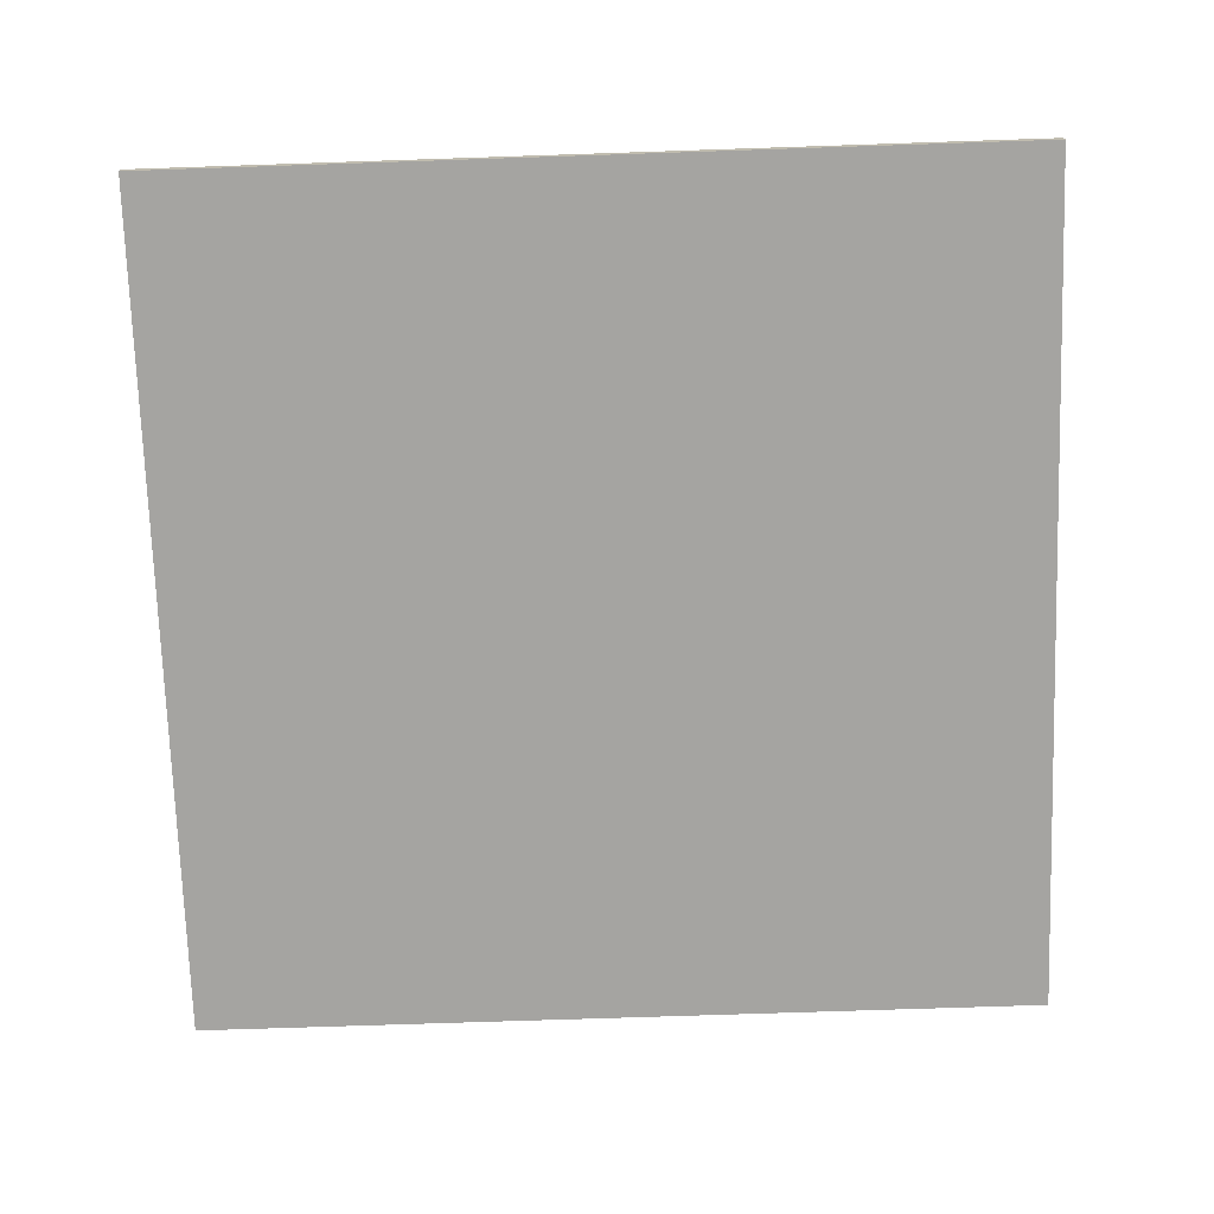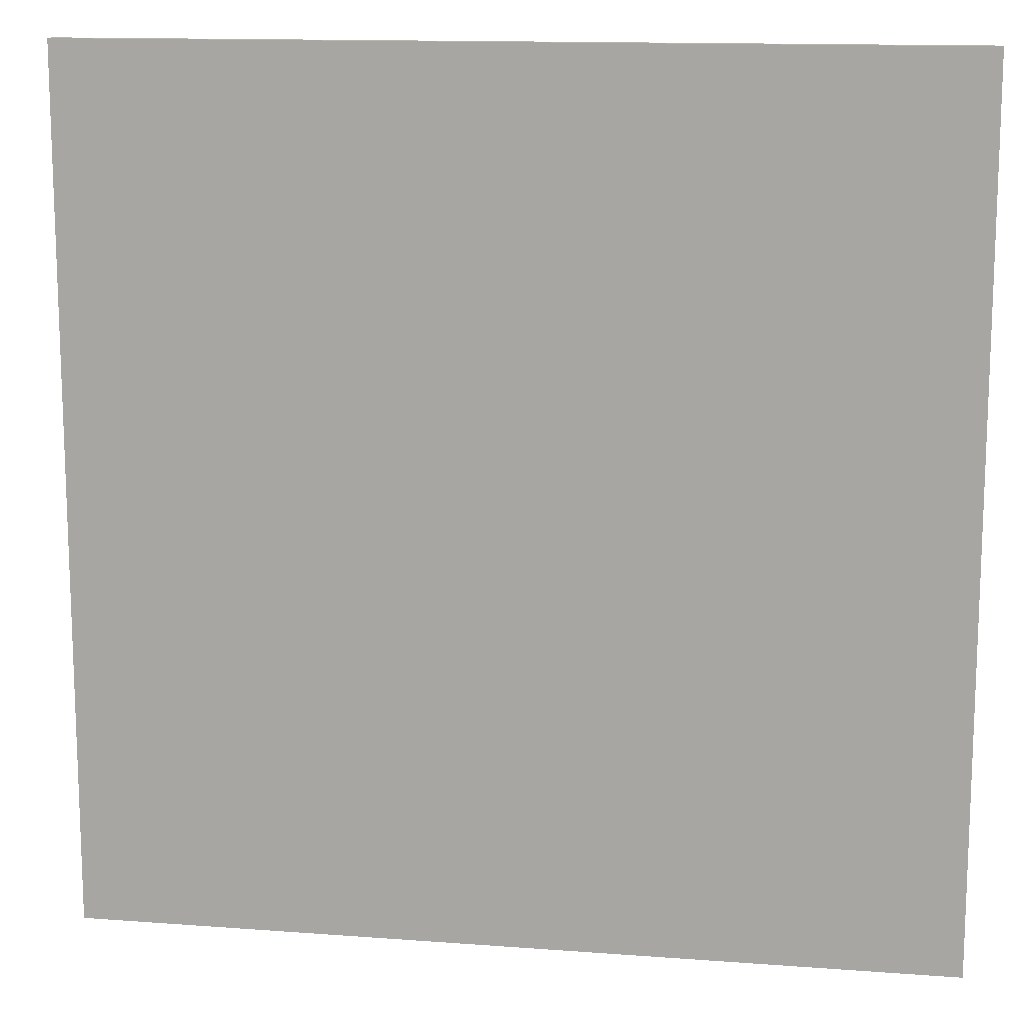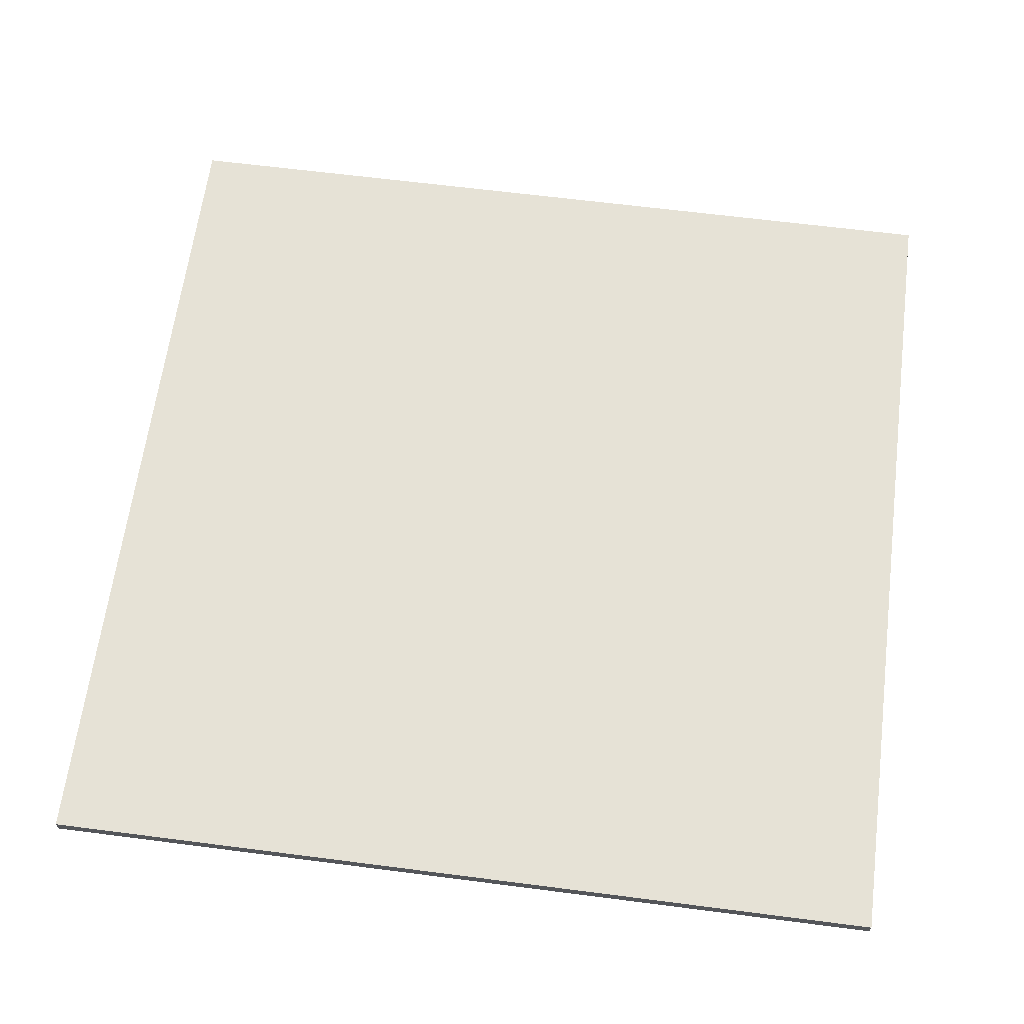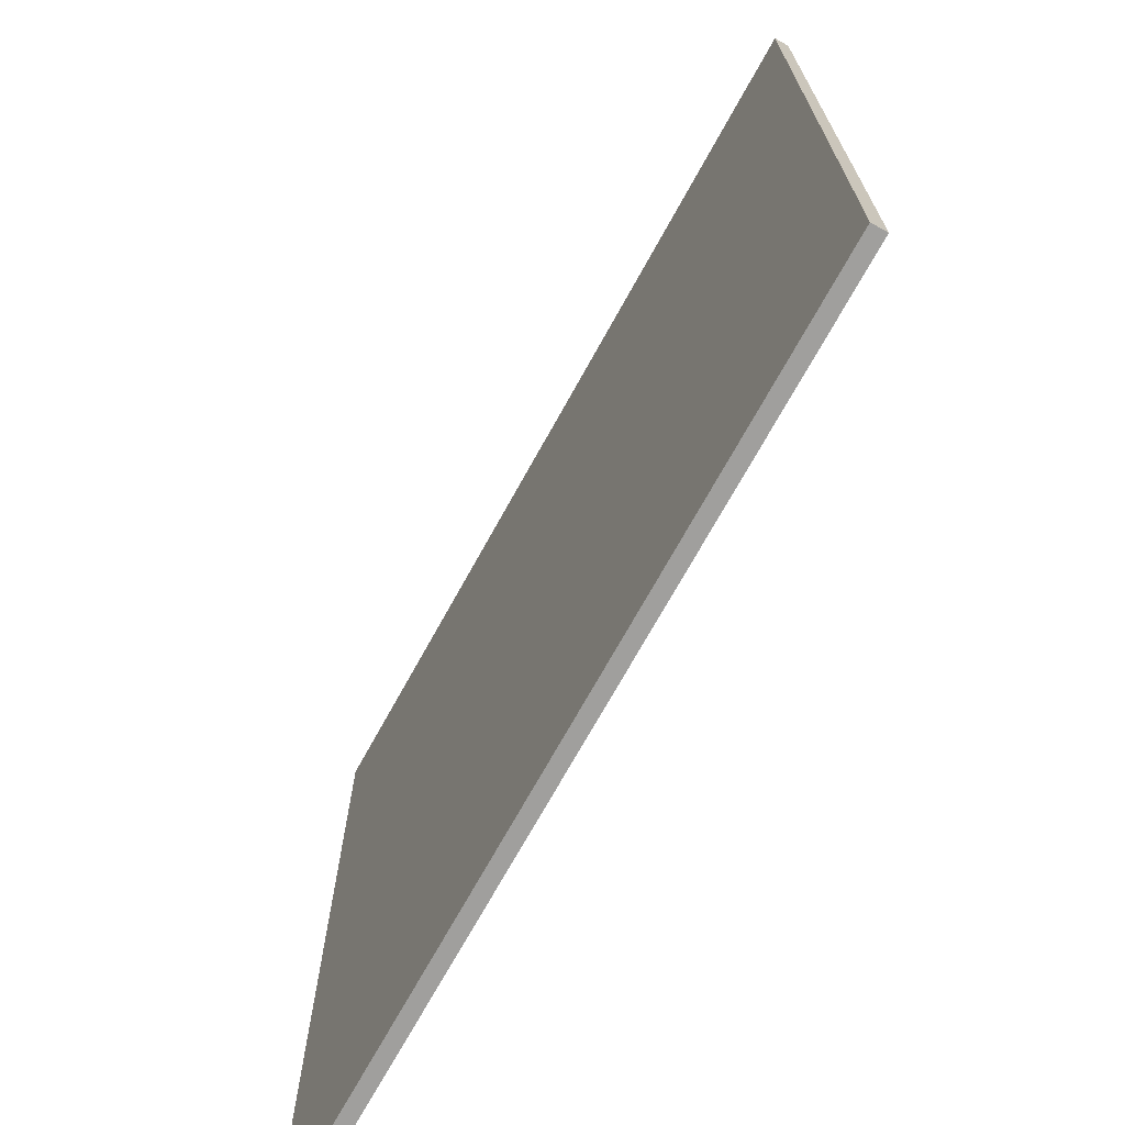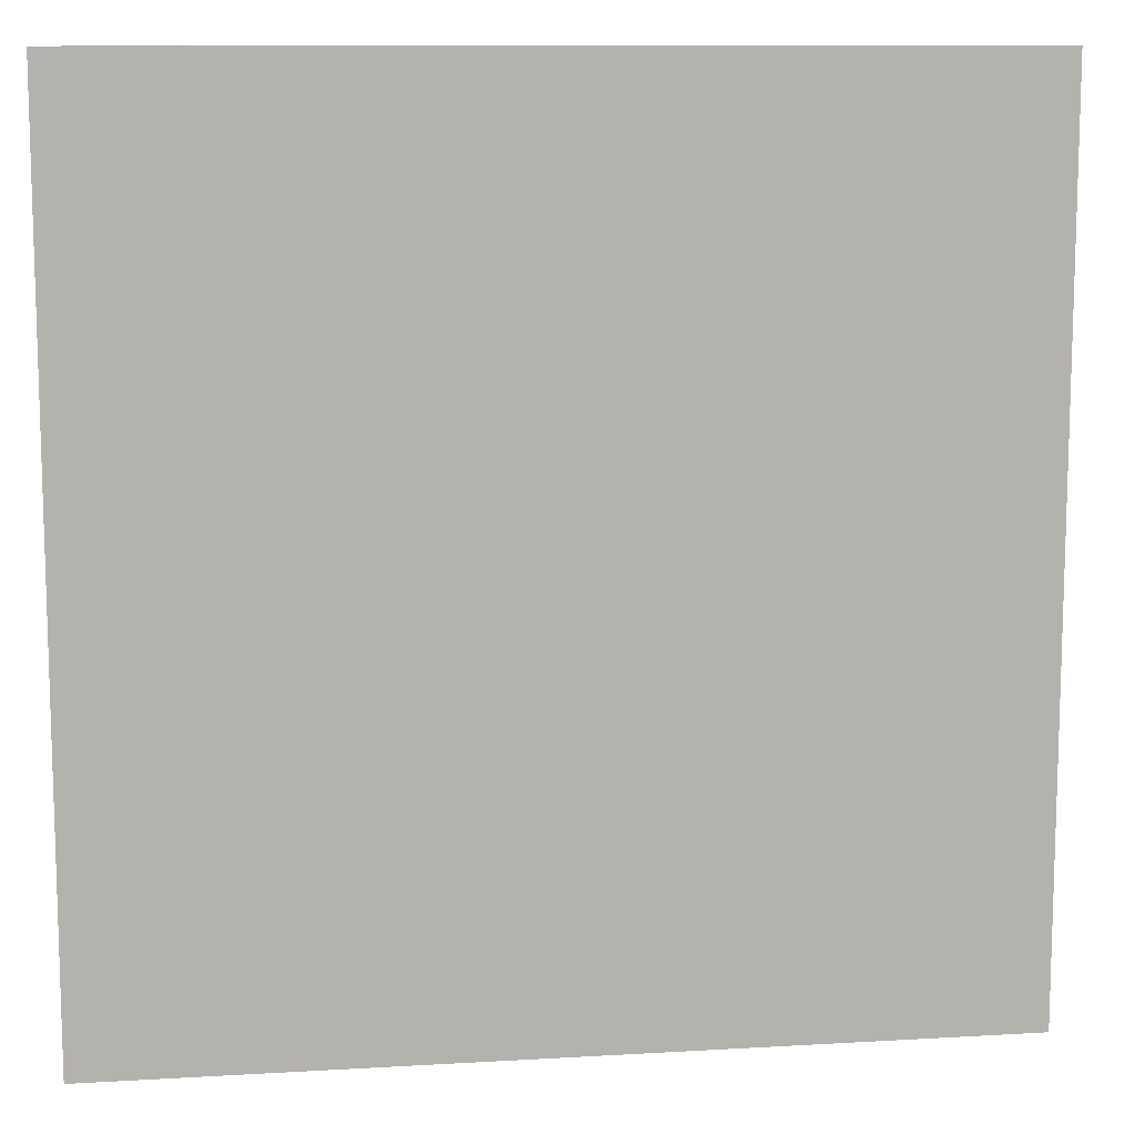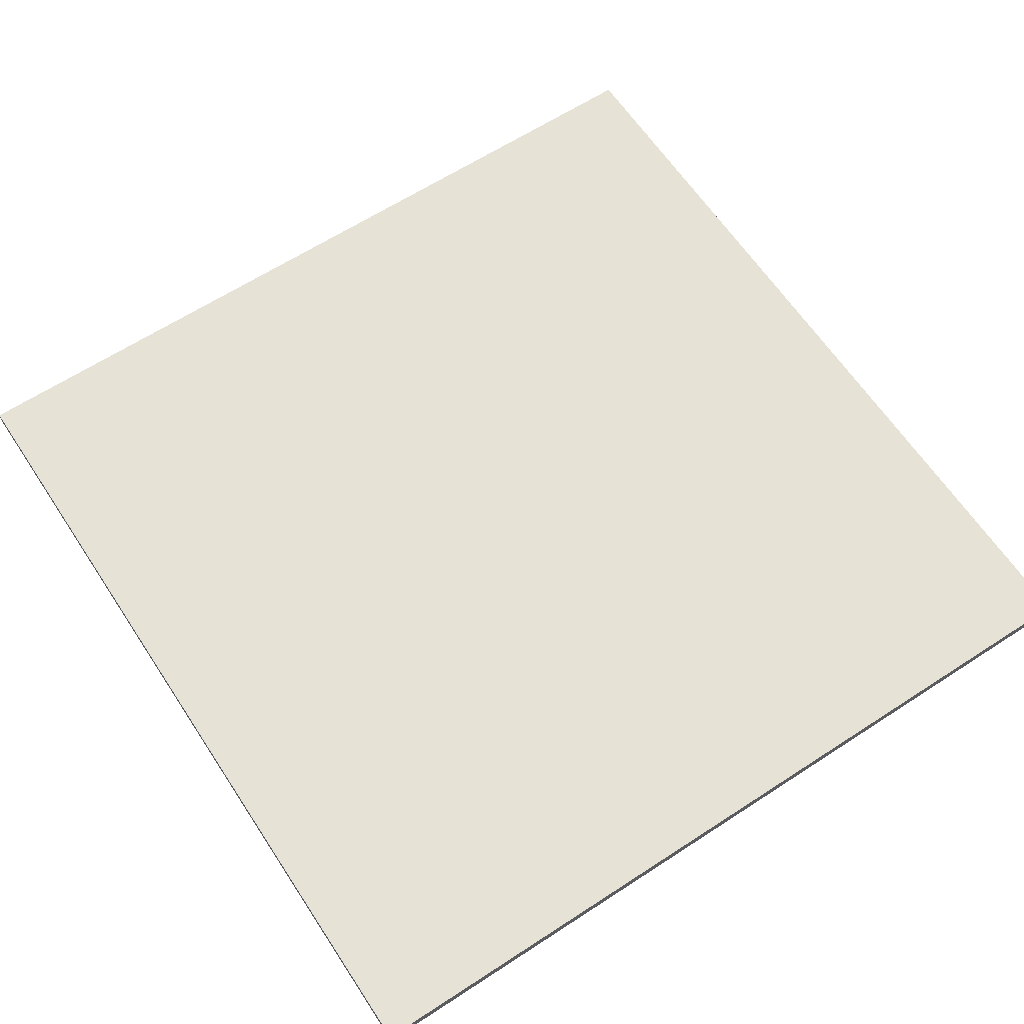
<metadata>
{"format":"obj","ext":"obj","renderer":"f3d","projection":"perspective","resolution":1024,"background":"white","views":[{"elev":-73.4,"azim":-178.1,"up":"+Y"},{"elev":13.4,"azim":9.7,"up":"+Z"},{"elev":63.8,"azim":97.4,"up":"+Y"},{"elev":-71.4,"azim":-118.9,"up":"+Z"},{"elev":10.9,"azim":171.7,"up":"+Z"},{"elev":63.1,"azim":-33.4,"up":"+Y"}]}
</metadata>
<code>
o Chess_board_Plane.001
v 8.223 0.1848 -10.96
v 8.223 0.1848 -8.223
v 10.96 0.1848 -8.223
v 10.96 0.1848 -10.96
v 5.482 0.1848 -10.96
v 5.482 0.1848 -8.223
v 2.741 0.1848 -10.96
v 2.741 0.1848 -8.223
v -2e-06 0.1848 -10.96
v -1e-06 0.1848 -8.223
v -2.741 0.1848 -10.96
v -2.741 0.1848 -8.223
v -5.482 0.1848 -10.96
v -5.482 0.1848 -8.223
v -8.223 0.1848 -10.96
v -8.223 0.1848 -8.223
v -10.96 0.1848 -10.96
v -10.96 0.1848 -8.223
v 8.223 0.1848 -5.482
v 10.96 0.1848 -5.482
v 5.482 0.1848 -5.482
v 2.741 0.1848 -5.482
v -1e-06 0.1848 -5.482
v -2.741 0.1848 -5.482
v -5.482 0.1848 -5.482
v -8.223 0.1848 -5.482
v -10.96 0.1848 -5.482
v 8.223 0.1848 -2.741
v 10.96 0.1848 -2.741
v 5.482 0.1848 -2.741
v 2.741 0.1848 -2.741
v -1e-06 0.1848 -2.741
v -2.741 0.1848 -2.741
v -5.482 0.1848 -2.741
v -8.223 0.1848 -2.741
v -10.96 0.1848 -2.741
v 8.223 0.1848 -1e-06
v 10.96 0.1848 -2e-06
v 5.482 0.1848 -1e-06
v 2.741 0.1848 0
v 0 0.1848 1e-06
v -2.741 0.1848 1e-06
v -5.482 0.1848 2e-06
v -8.223 0.1848 2e-06
v -10.96 0.1848 3e-06
v 8.223 0.1848 2.741
v 10.96 0.1848 2.741
v 5.482 0.1848 2.741
v 2.741 0.1848 2.741
v 0 0.1848 2.741
v -2.741 0.1848 2.741
v -5.482 0.1848 2.741
v -8.223 0.1848 2.741
v -10.96 0.1848 2.741
v 8.223 0.1848 5.482
v 10.96 0.1848 5.482
v 5.482 0.1848 5.482
v 2.741 0.1848 5.482
v 0 0.1848 5.482
v -2.741 0.1848 5.482
v -5.482 0.1848 5.482
v -8.223 0.1848 5.482
v -10.96 0.1848 5.482
v 8.223 0.1848 8.223
v 10.96 0.1848 8.223
v 5.482 0.1848 8.223
v 2.741 0.1848 8.223
v 1e-06 0.1848 8.223
v -2.741 0.1848 8.223
v -5.482 0.1848 8.223
v -8.223 0.1848 8.223
v -10.96 0.1848 8.223
v 8.223 0.1848 10.96
v 10.96 0.1848 10.96
v 5.482 0.1848 10.96
v 2.741 0.1848 10.96
v 1e-06 0.1848 10.96
v -2.741 0.1848 10.96
v -5.482 0.1848 10.96
v -8.223 0.1848 10.96
v -10.96 0.1848 10.96
v 10.96 -0.1848 10.96
v 10.96 -0.1848 8.223
v 10.96 -0.1848 5.482
v 10.96 -0.1848 2.741
v 10.96 -0.1848 -2e-06
v 10.96 -0.1848 -2.741
v 10.96 -0.1848 -5.482
v 10.96 -0.1848 -8.223
v 10.96 -0.1848 -10.96
v -8.223 -0.1848 -10.96
v -10.96 -0.1848 -10.96
v -5.482 -0.1848 -10.96
v -2.741 -0.1848 -10.96
v -2e-06 -0.1848 -10.96
v 2.741 -0.1848 -10.96
v 5.482 -0.1848 -10.96
v 8.223 -0.1848 -10.96
v -10.96 -0.1848 8.223
v -10.96 -0.1848 10.96
v -10.96 -0.1848 5.482
v -10.96 -0.1848 2.741
v -10.96 -0.1848 3e-06
v -10.96 -0.1848 -2.741
v -10.96 -0.1848 -5.482
v -10.96 -0.1848 -8.223
v 8.223 -0.1848 10.96
v 5.482 -0.1848 10.96
v 2.741 -0.1848 10.96
v 1e-06 -0.1848 10.96
v -2.741 -0.1848 10.96
v -5.482 -0.1848 10.96
v -8.223 -0.1848 10.96
v 8.223 -0.1848 -8.223
v 5.482 -0.1848 -8.223
v 2.741 -0.1848 -8.223
v -1e-06 -0.1848 -8.223
v -2.741 -0.1848 -8.223
v -5.482 -0.1848 -8.223
v -8.223 -0.1848 -8.223
v 8.223 -0.1848 -5.482
v 5.482 -0.1848 -5.482
v 2.741 -0.1848 -5.482
v -1e-06 -0.1848 -5.482
v -2.741 -0.1848 -5.482
v -5.482 -0.1848 -5.482
v -8.223 -0.1848 -5.482
v 8.223 -0.1848 -2.741
v 5.482 -0.1848 -2.741
v 2.741 -0.1848 -2.741
v -1e-06 -0.1848 -2.741
v -2.741 -0.1848 -2.741
v -5.482 -0.1848 -2.741
v -8.223 -0.1848 -2.741
v 8.223 -0.1848 -1e-06
v 5.482 -0.1848 -1e-06
v 2.741 -0.1848 -0
v 0 -0.1848 1e-06
v -2.741 -0.1848 1e-06
v -5.482 -0.1848 2e-06
v -8.223 -0.1848 2e-06
v 8.223 -0.1848 2.741
v 5.482 -0.1848 2.741
v 2.741 -0.1848 2.741
v 0 -0.1848 2.741
v -2.741 -0.1848 2.741
v -5.482 -0.1848 2.741
v -8.223 -0.1848 2.741
v 8.223 -0.1848 5.482
v 5.482 -0.1848 5.482
v 2.741 -0.1848 5.482
v 0 -0.1848 5.482
v -2.741 -0.1848 5.482
v -5.482 -0.1848 5.482
v -8.223 -0.1848 5.482
v 8.223 -0.1848 8.223
v 5.482 -0.1848 8.223
v 2.741 -0.1848 8.223
v 1e-06 -0.1848 8.223
v -2.741 -0.1848 8.223
v -5.482 -0.1848 8.223
v -8.223 -0.1848 8.223
f 1 4 3 2
f 5 1 2 6
f 7 5 6 8
f 9 7 8 10
f 11 9 10 12
f 13 11 12 14
f 15 13 14 16
f 17 15 16 18
f 2 3 20 19
f 6 2 19 21
f 8 6 21 22
f 10 8 22 23
f 12 10 23 24
f 14 12 24 25
f 16 14 25 26
f 18 16 26 27
f 19 20 29 28
f 21 19 28 30
f 22 21 30 31
f 23 22 31 32
f 24 23 32 33
f 25 24 33 34
f 26 25 34 35
f 27 26 35 36
f 28 29 38 37
f 30 28 37 39
f 31 30 39 40
f 32 31 40 41
f 33 32 41 42
f 34 33 42 43
f 35 34 43 44
f 36 35 44 45
f 37 38 47 46
f 39 37 46 48
f 40 39 48 49
f 41 40 49 50
f 42 41 50 51
f 43 42 51 52
f 44 43 52 53
f 45 44 53 54
f 46 47 56 55
f 48 46 55 57
f 49 48 57 58
f 50 49 58 59
f 51 50 59 60
f 52 51 60 61
f 53 52 61 62
f 54 53 62 63
f 55 56 65 64
f 57 55 64 66
f 58 57 66 67
f 59 58 67 68
f 60 59 68 69
f 61 60 69 70
f 62 61 70 71
f 63 62 71 72
f 64 65 74 73
f 66 64 73 75
f 67 66 75 76
f 68 67 76 77
f 69 68 77 78
f 70 69 78 79
f 71 70 79 80
f 80 81 72 71
f 74 65 83 82
f 65 56 84 83
f 56 47 85 84
f 47 38 86 85
f 38 29 87 86
f 29 20 88 87
f 20 3 89 88
f 3 4 90 89
f 15 17 92 91
f 13 15 91 93
f 11 13 93 94
f 9 11 94 95
f 7 9 95 96
f 5 7 96 97
f 1 5 97 98
f 4 1 98 90
f 72 81 100 99
f 63 72 99 101
f 54 63 101 102
f 45 54 102 103
f 36 45 103 104
f 27 36 104 105
f 18 27 105 106
f 17 18 106 92
f 73 74 82 107
f 75 73 107 108
f 76 75 108 109
f 77 76 109 110
f 78 77 110 111
f 79 78 111 112
f 80 79 112 113
f 81 80 113 100
f 89 90 98 114
f 114 98 97 115
f 115 97 96 116
f 116 96 95 117
f 117 95 94 118
f 118 94 93 119
f 119 93 91 120
f 120 91 92 106
f 88 89 114 121
f 121 114 115 122
f 122 115 116 123
f 123 116 117 124
f 124 117 118 125
f 125 118 119 126
f 126 119 120 127
f 127 120 106 105
f 87 88 121 128
f 128 121 122 129
f 129 122 123 130
f 130 123 124 131
f 131 124 125 132
f 132 125 126 133
f 133 126 127 134
f 134 127 105 104
f 86 87 128 135
f 135 128 129 136
f 136 129 130 137
f 137 130 131 138
f 138 131 132 139
f 139 132 133 140
f 140 133 134 141
f 141 134 104 103
f 85 86 135 142
f 142 135 136 143
f 143 136 137 144
f 144 137 138 145
f 145 138 139 146
f 146 139 140 147
f 147 140 141 148
f 148 141 103 102
f 84 85 142 149
f 149 142 143 150
f 150 143 144 151
f 151 144 145 152
f 152 145 146 153
f 153 146 147 154
f 154 147 148 155
f 155 148 102 101
f 83 84 149 156
f 156 149 150 157
f 157 150 151 158
f 158 151 152 159
f 159 152 153 160
f 160 153 154 161
f 161 154 155 162
f 162 155 101 99
f 82 83 156 107
f 107 156 157 108
f 108 157 158 109
f 109 158 159 110
f 110 159 160 111
f 111 160 161 112
f 112 161 162 113
f 99 100 113 162

</code>
